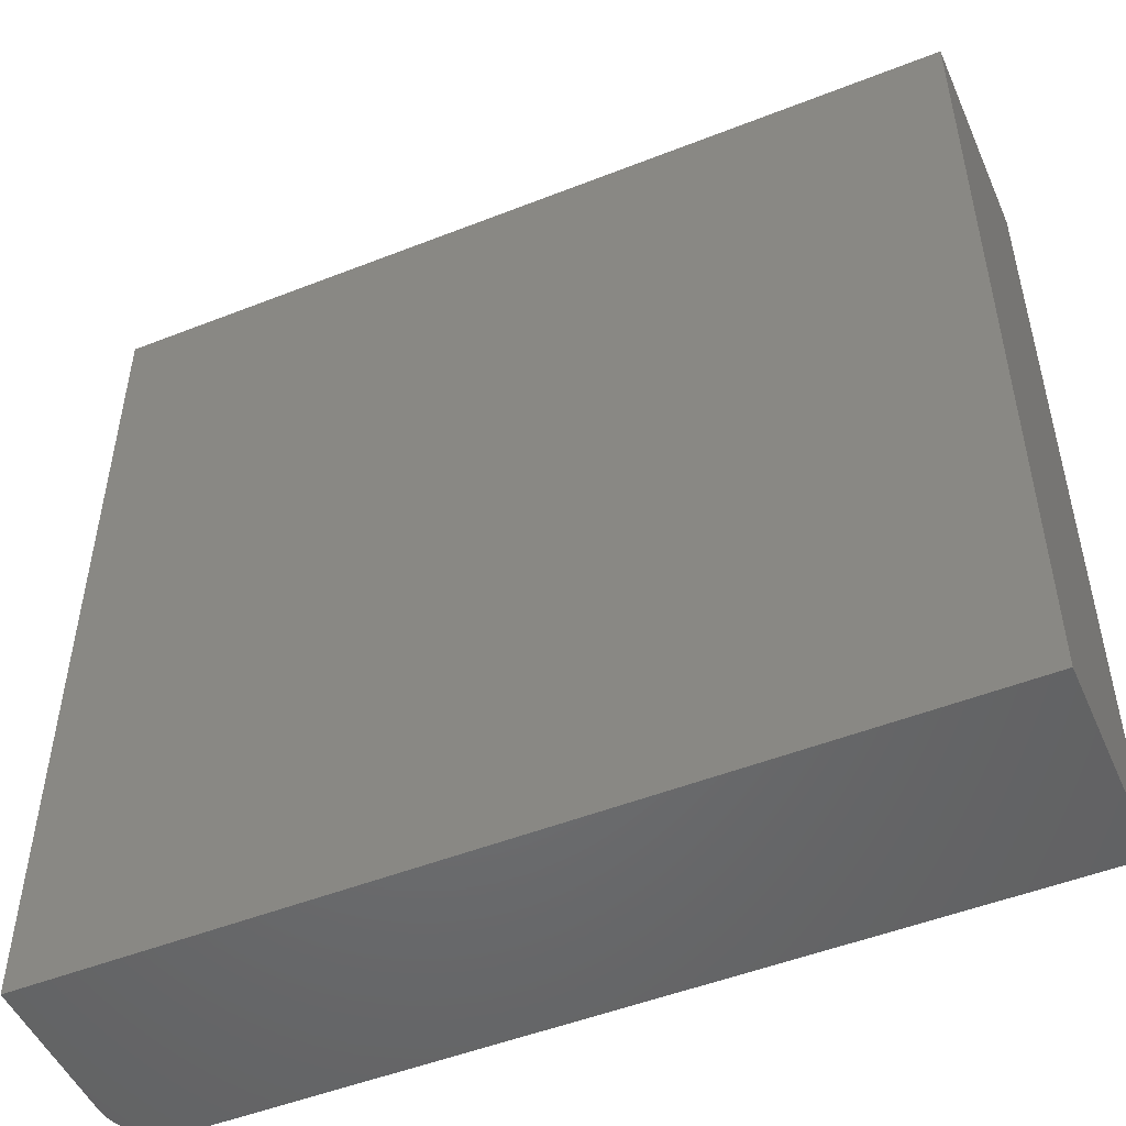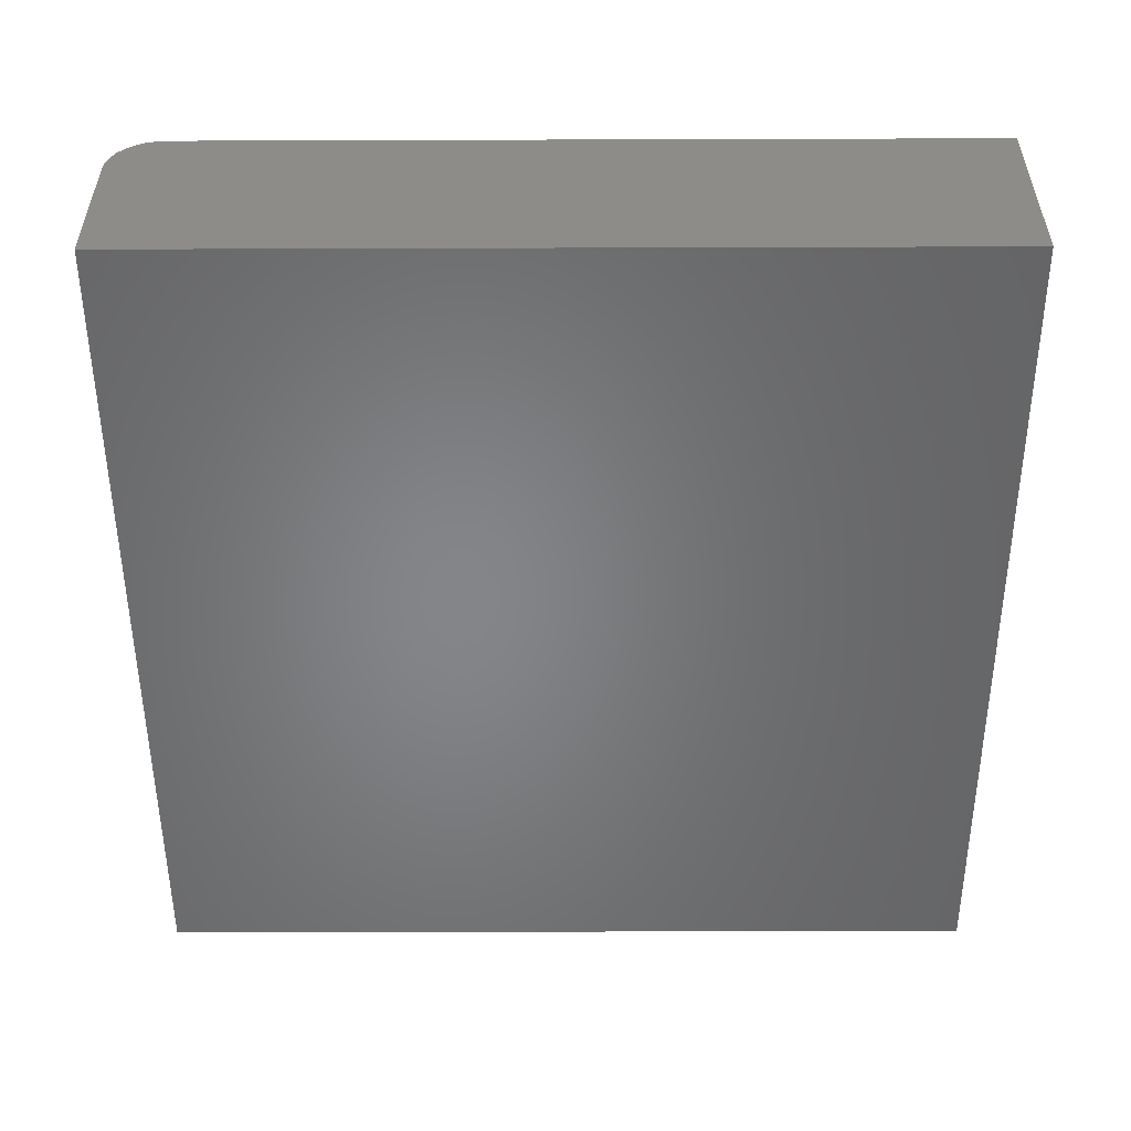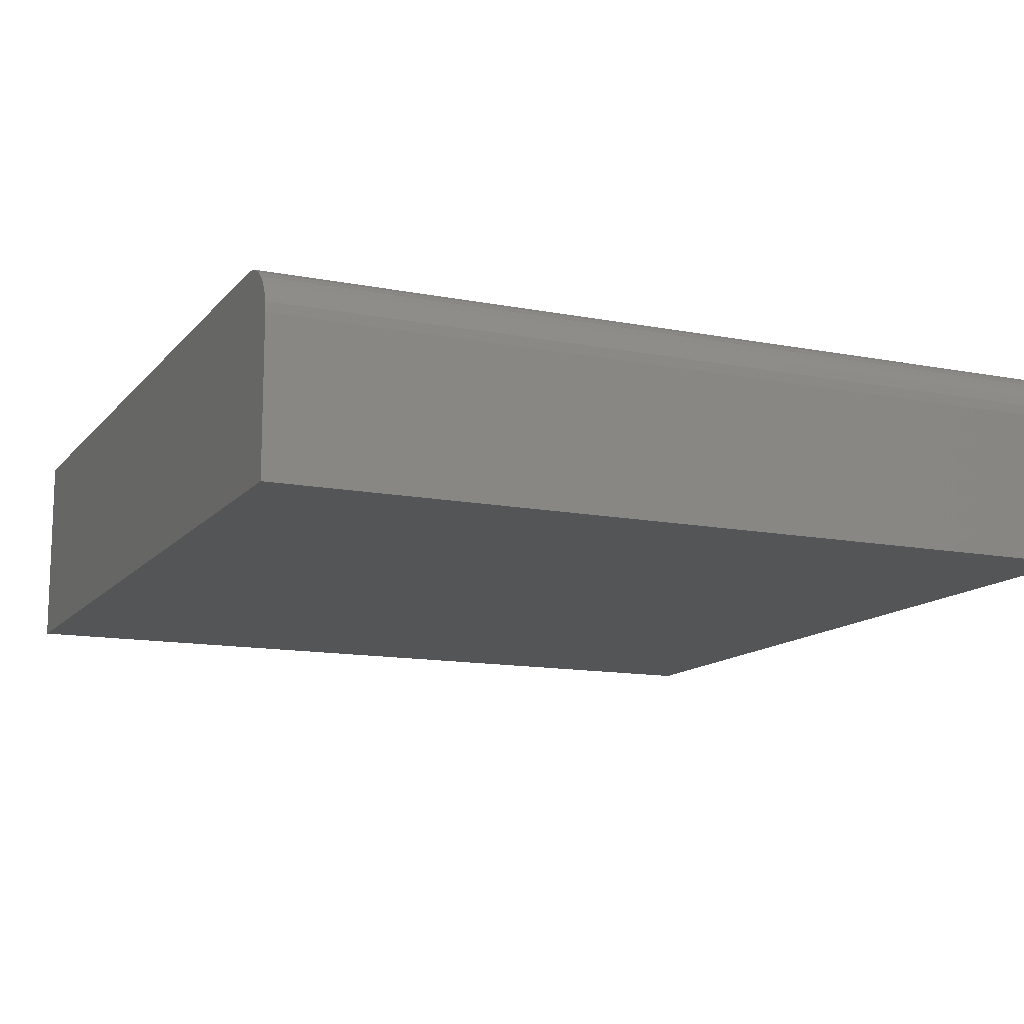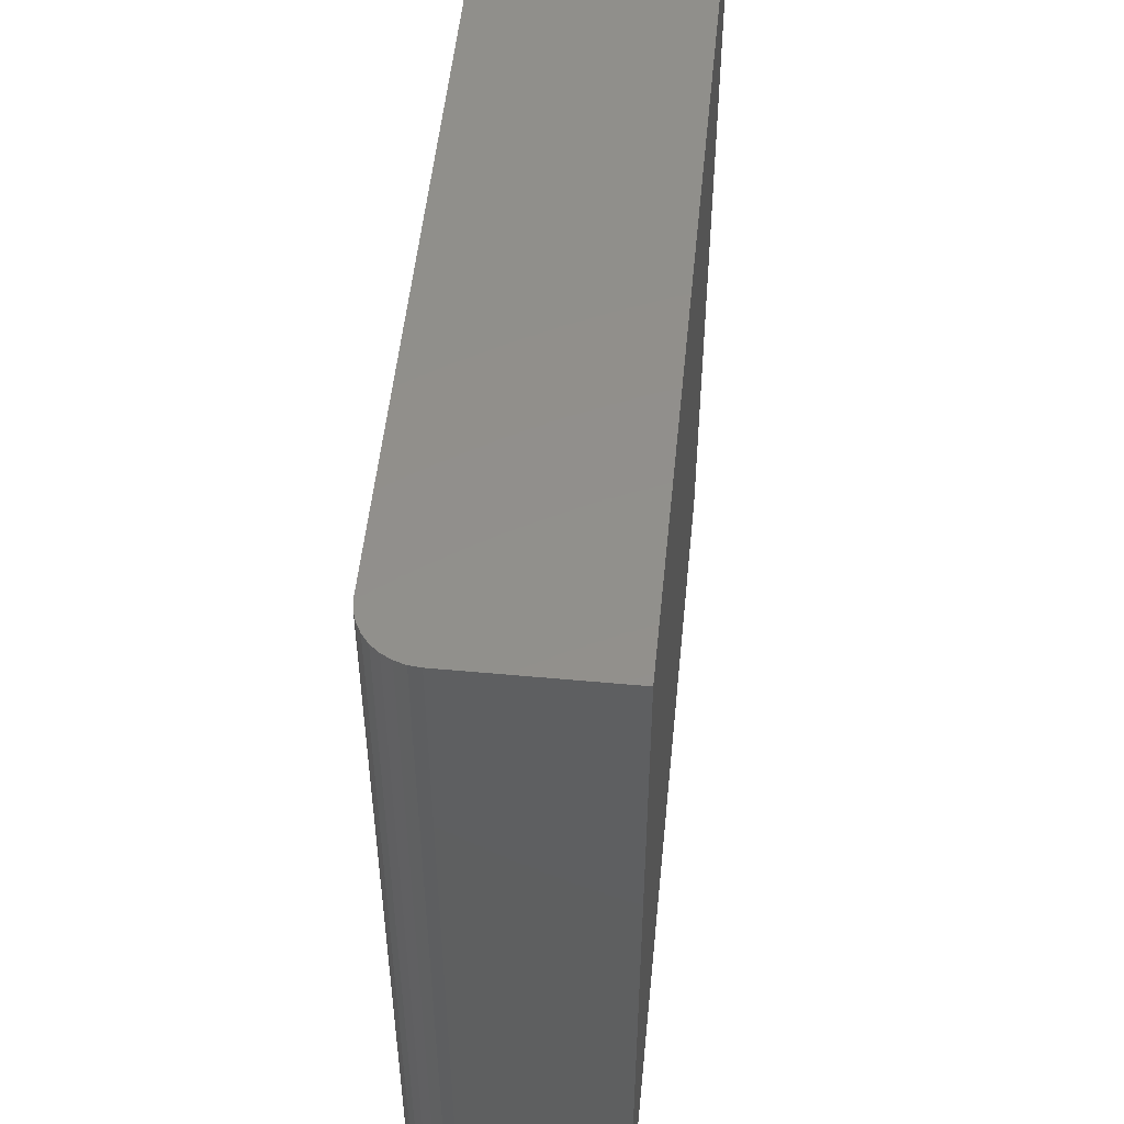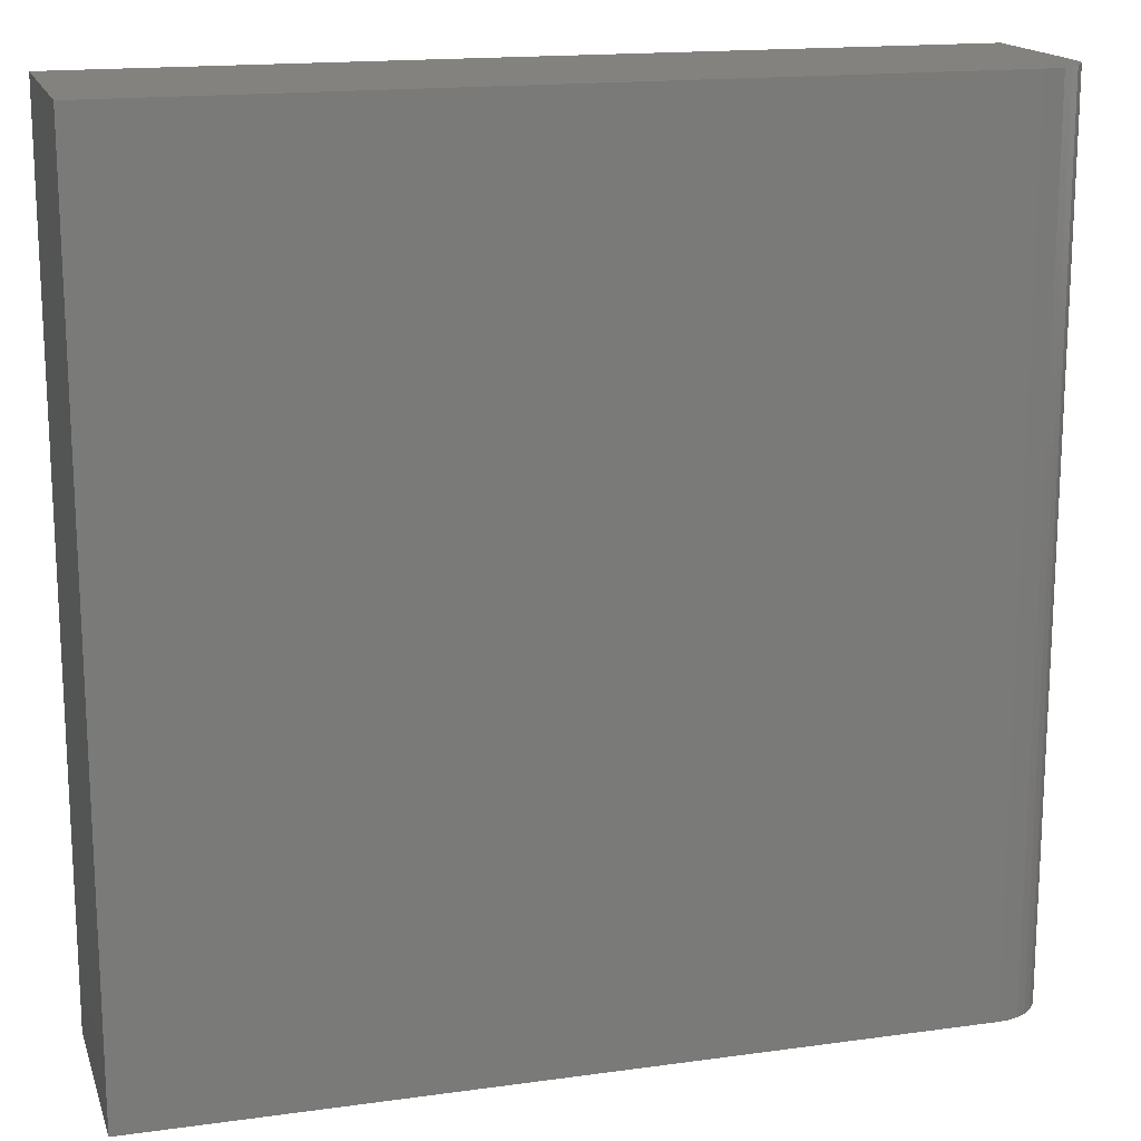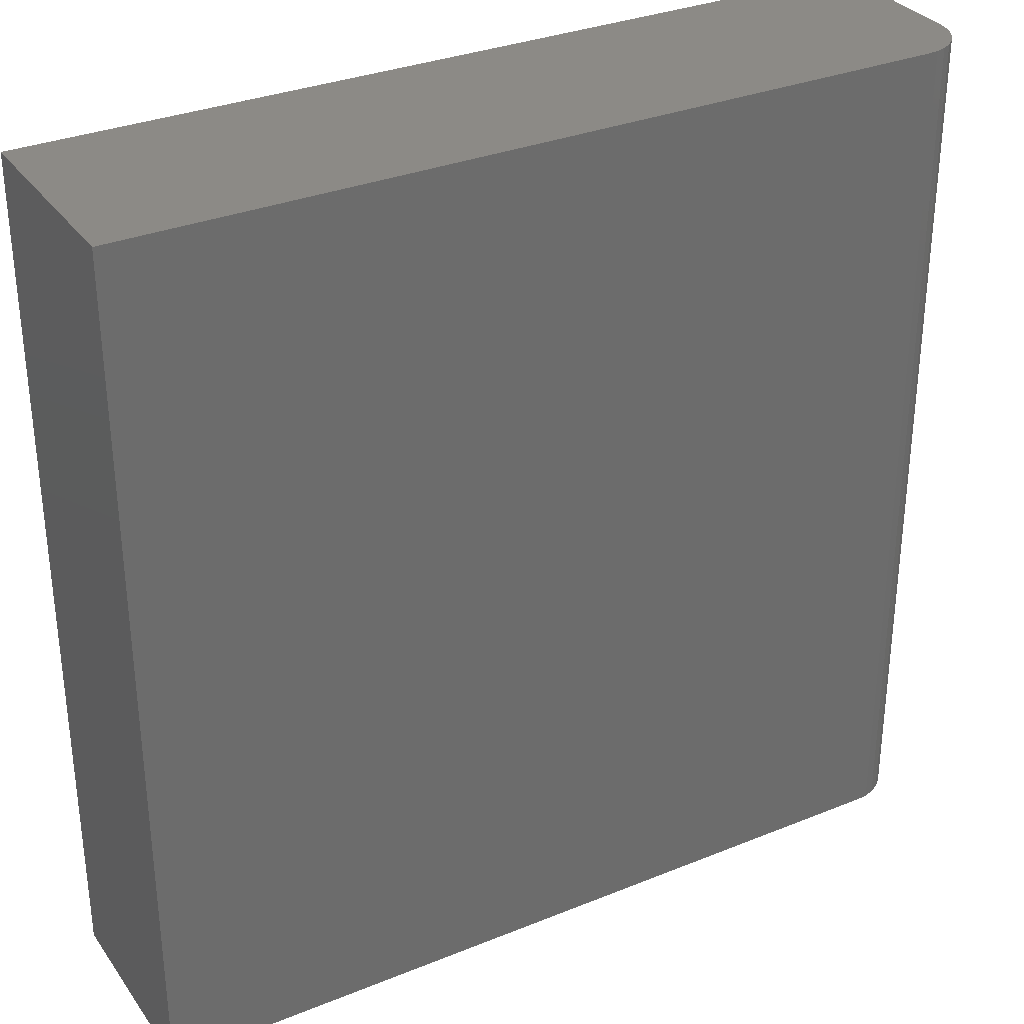
<metadata>
{"format":"stl","ext":"stl","renderer":"f3d","projection":"perspective","resolution":1024,"background":"white","views":[{"elev":-50.1,"azim":23.4,"up":"+Z"},{"elev":-52.6,"azim":0.2,"up":"+Y"},{"elev":-12.9,"azim":-114.2,"up":"+Y"},{"elev":52.1,"azim":-84.3,"up":"+Z"},{"elev":16.5,"azim":164.3,"up":"+Z"},{"elev":32.1,"azim":150.4,"up":"+Z"}]}
</metadata>
<code>
# stl→obj: 24 verts, 44 faces
v 0.04688 0 -2.87e-18
v 0.04688 0 0.75
v 0.75 0 -4.592e-17
v 0.75 0 0.75
v 4.592e-17 -0.1797 0.75
v 0 -0.04688 0.75
v 0 -0.1797 0
v 0 -0.04688 0
v 0.003568 -0.02894 0.75
v 0.0009007 -0.03773 0.75
v 0.75 -0.1797 0.75
v 0.03773 -0.0009007 0.75
v 0.02894 -0.003568 0.75
v 0.02083 -0.0079 0.75
v 0.01373 -0.01373 0.75
v 0.0079 -0.02083 0.75
v 0.003568 -0.02894 -2.185e-19
v 0.0009007 -0.03773 -5.515e-20
v 0.01373 -0.01373 -8.407e-19
v 0.02083 -0.0079 -1.276e-18
v 0.02894 -0.003568 -1.772e-18
v 0.75 -0.1797 -4.592e-17
v 0.03773 -0.0009007 -2.31e-18
v 0.0079 -0.02083 -4.837e-19
f 1 2 3
f 3 2 4
f 5 6 7
f 7 6 8
f 6 9 10
f 5 11 4
f 5 4 2
f 5 2 12
f 5 12 13
f 5 13 14
f 5 14 15
f 5 15 16
f 5 16 9
f 5 9 6
f 8 17 7
f 8 18 17
f 19 20 21
f 22 7 23
f 22 23 1
f 22 1 3
f 23 7 17
f 23 17 24
f 23 24 19
f 23 19 21
f 2 1 12
f 12 1 23
f 12 23 13
f 13 23 21
f 13 21 14
f 14 21 20
f 14 20 15
f 15 20 19
f 15 19 16
f 16 19 24
f 16 24 9
f 9 24 17
f 9 17 10
f 10 17 18
f 10 18 6
f 6 18 8
f 7 22 5
f 5 22 11
f 22 3 11
f 11 3 4

</code>
